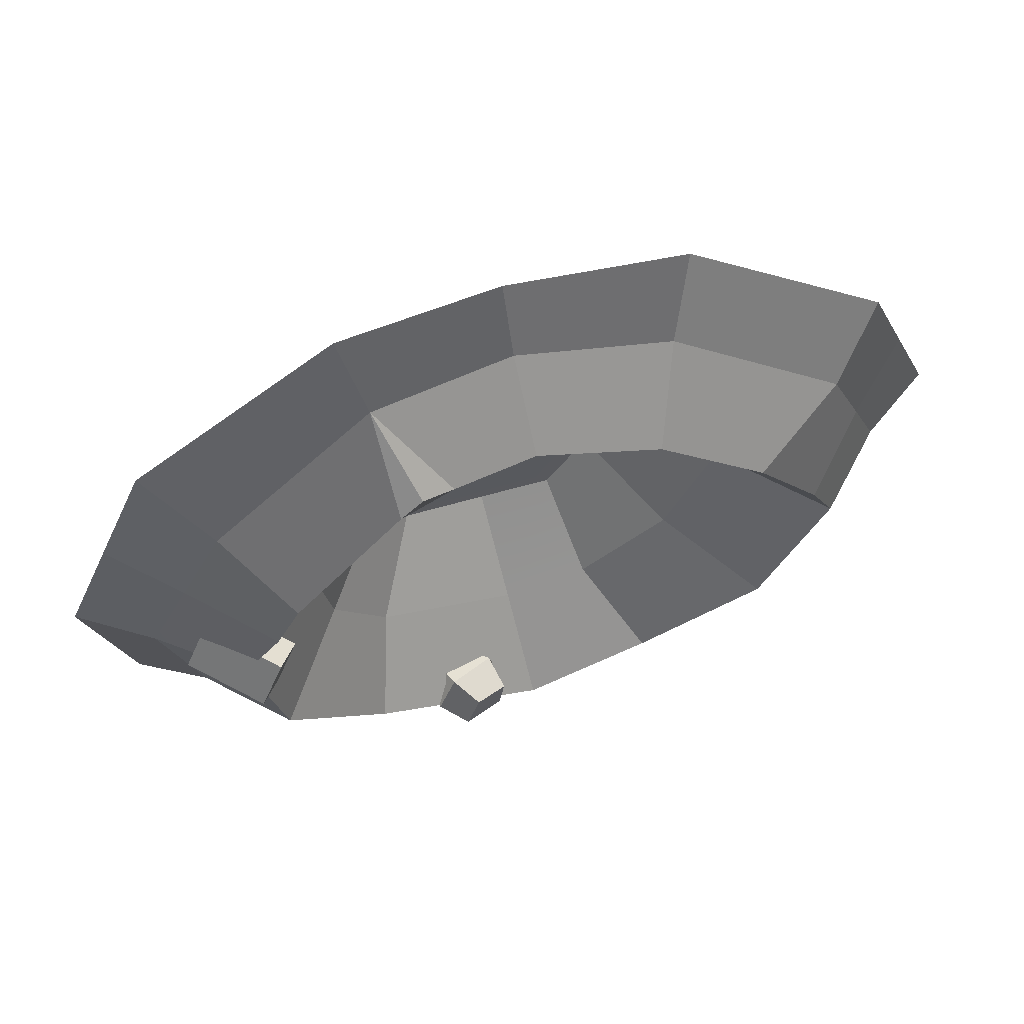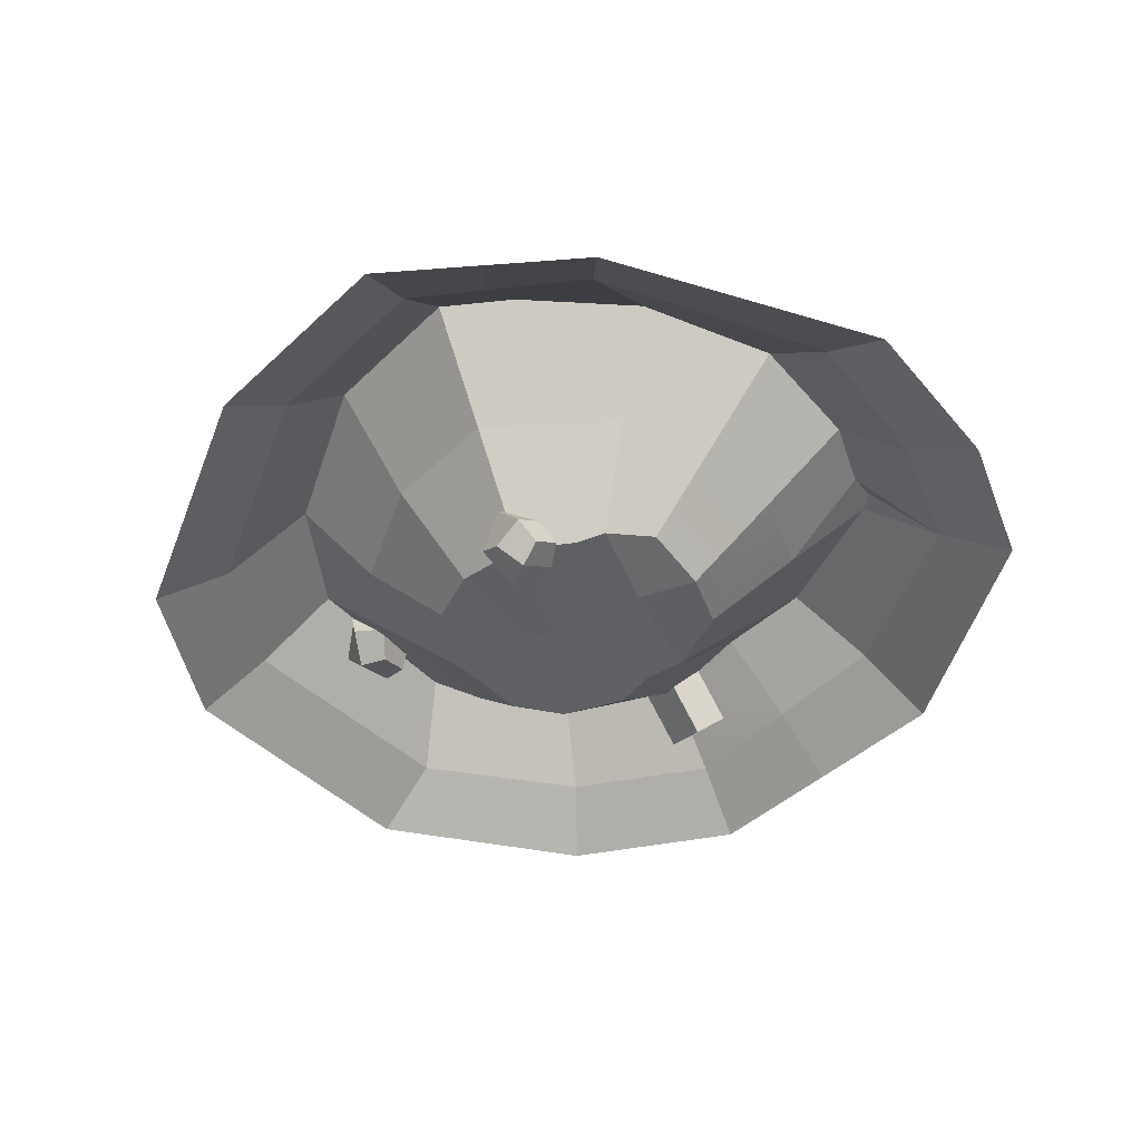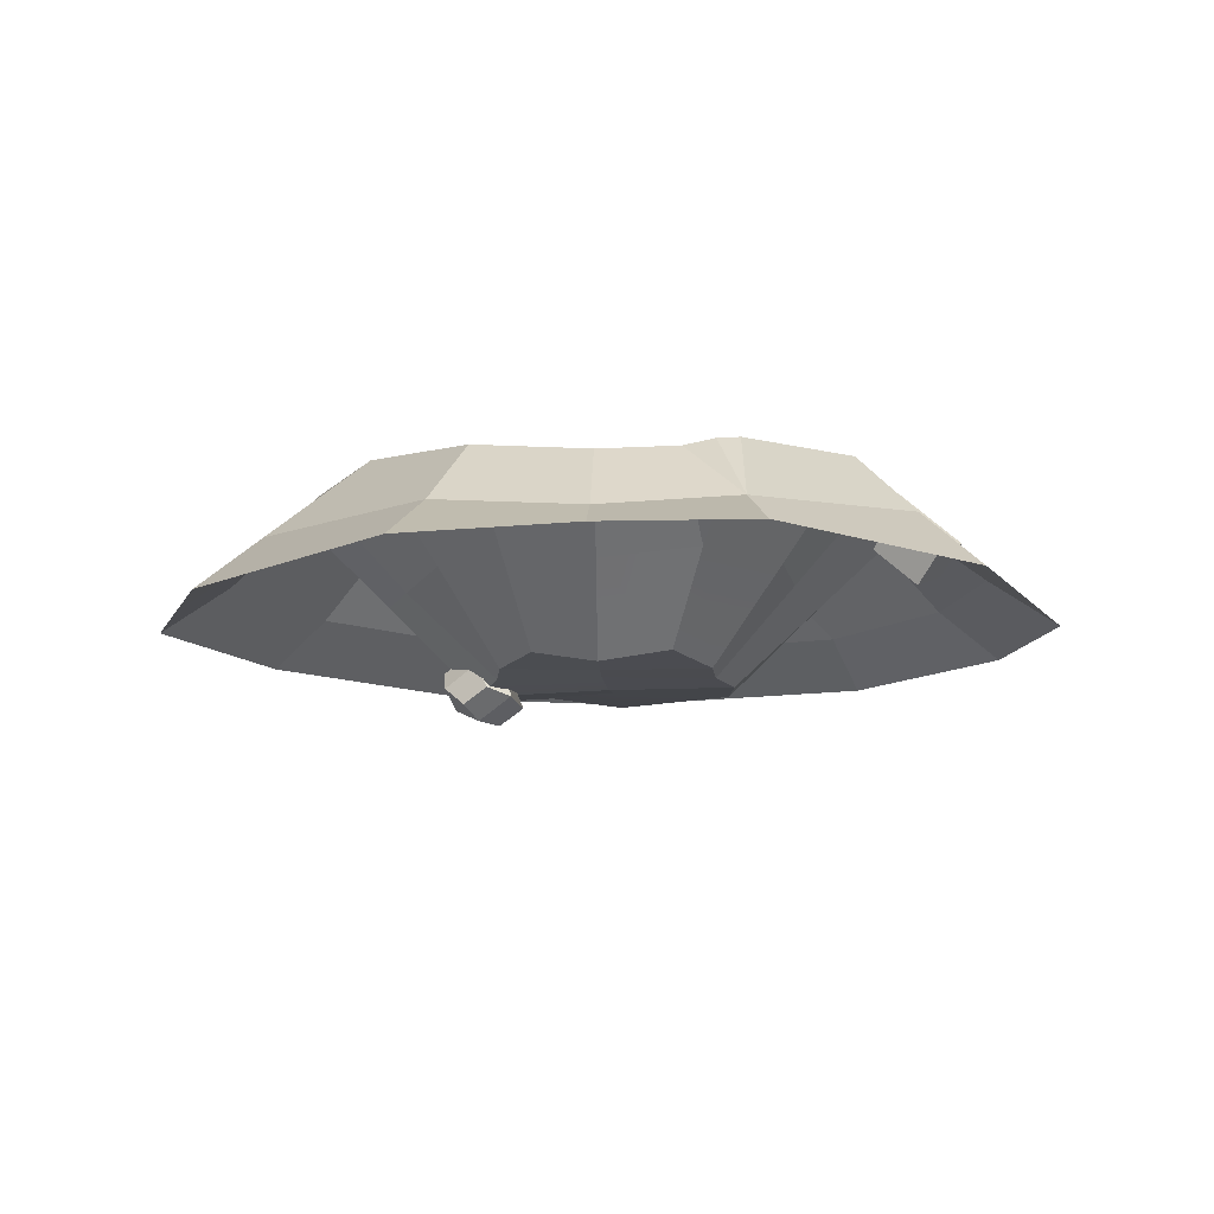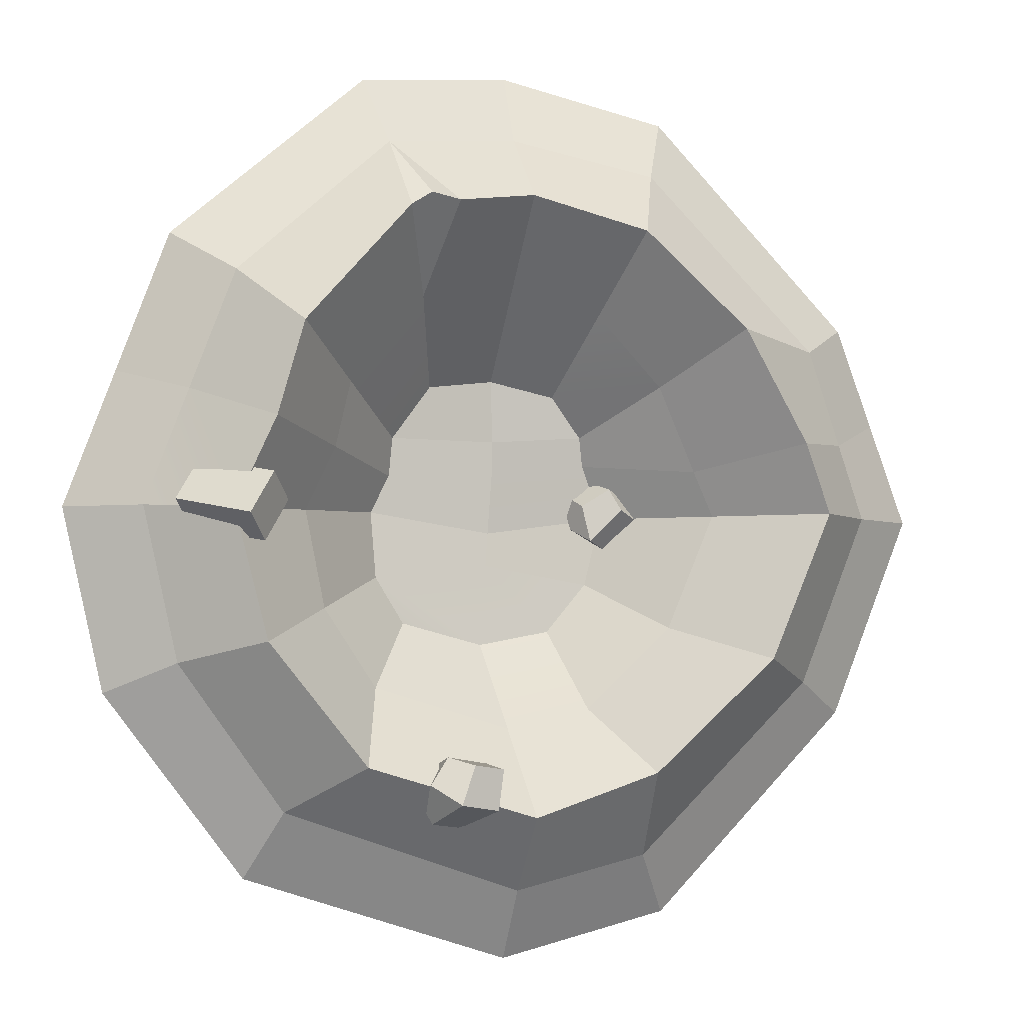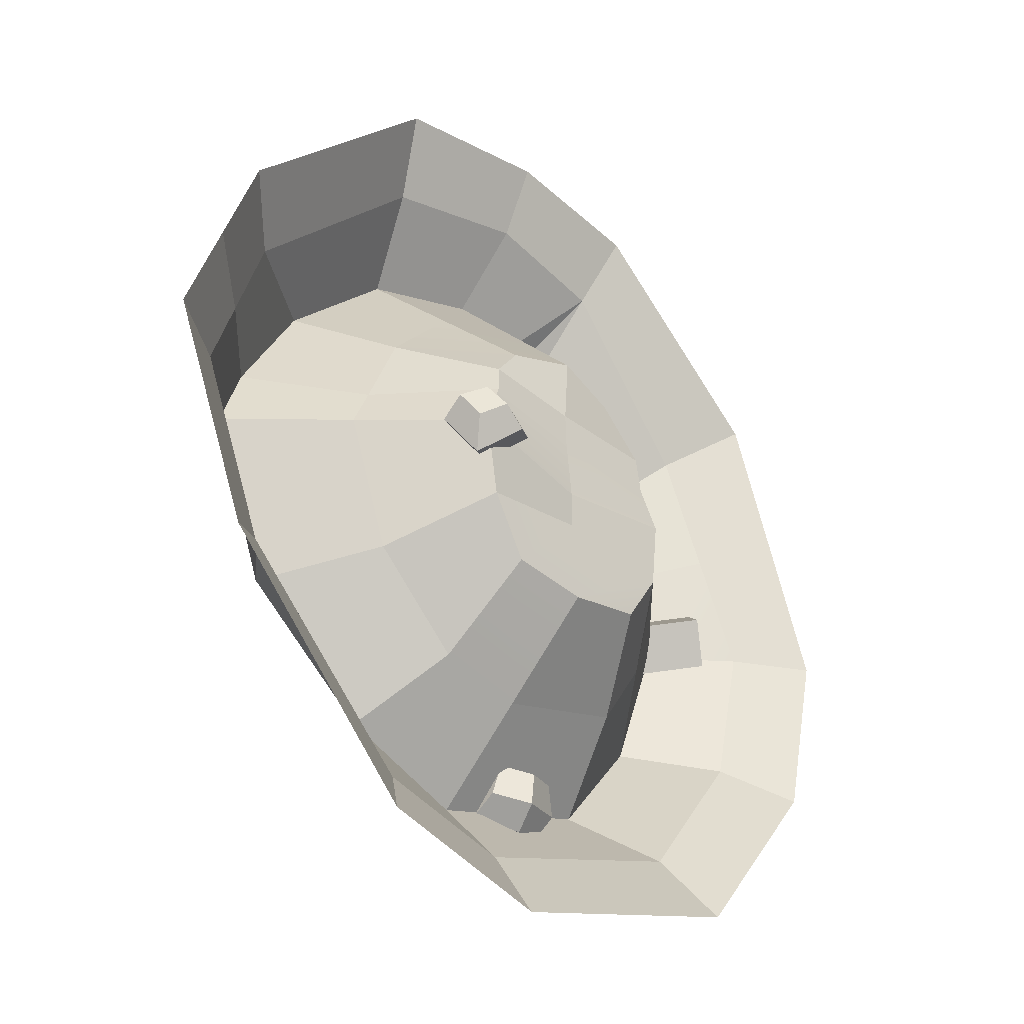
<metadata>
{"format":"obj","ext":"obj","renderer":"f3d","projection":"perspective","resolution":1024,"background":"white","views":[{"elev":67.5,"azim":162.7,"up":"+Z"},{"elev":-46.2,"azim":-64.9,"up":"+Y"},{"elev":-11.9,"azim":2.4,"up":"+Y"},{"elev":-4.0,"azim":162.2,"up":"+Z"},{"elev":-34.6,"azim":-46.0,"up":"+Z"}]}
</metadata>
<code>
g crater-deep
v 0.6942 0.6967 1.968
v 0.836 0.727 1.878
v 0.8579 0.2588 2.369
v 0.4987 0.6638 1.936
v 0.6942 0.6967 1.968
v 0.8579 0.2588 2.369
v 0.01533 0.7231 -1.944
v 0.00296 0.2851 -2.425
v 1.527 0.2851 -1.908
v 1.089 0.6819 -1.623
v 0.4987 0.6638 1.936
v 0.8579 0.2588 2.369
v -0.0009577 0.1947 2.441
v 6.517e-07 0.6327 2
v 6.517e-07 0.6327 2
v -0.0009577 0.1947 2.441
v -0.9271 0.2851 2.243
v -0.7347 0.7231 1.797
v -0.7984 0.7044 -1.672
v -0.8537 0.2851 -2.215
v 0.00296 0.2851 -2.425
v 0.01533 0.7231 -1.944
v 1.53 0.8135 1.11
v 1.872 0.3755 1.473
v 0.8579 0.2588 2.369
v 0.836 0.727 1.878
v -1.561 0.7984 -0.9476
v -1.998 0.2851 -1.097
v -0.8537 0.2851 -2.215
v -0.7984 0.7044 -1.672
v -0.9271 0.2851 2.243
v -1.099 -0.01348 2.662
v -2.418 -0.01348 1.315
v -2.037 0.3489 1.109
v 0.00296 0.2851 -2.425
v 0.005288 -0.01348 -2.882
v 1.722 -0.01348 -2.333
v 1.527 0.2851 -1.908
v 1.682 0.7355 0.5273
v 2.152 0.3296 0.7205
v 1.872 0.3755 1.473
v 1.53 0.8135 1.11
v -2 0.7231 6.755e-07
v -2.442 0.2851 0.0008119
v -1.998 0.2851 -1.097
v -1.561 0.7984 -0.9476
v 1.74 0.7869 -0.8545
v 2.202 0.2851 -0.9817
v 2.423 0.2851 -0.007028
v 1.928 0.6601 -0.03614
v -1.819 0.7677 0.452
v -2.263 0.3133 0.4907
v -2.442 0.2851 0.0008119
v -2 0.7231 6.755e-07
v 1.089 0.6819 -1.623
v 1.527 0.2851 -1.908
v 2.202 0.2851 -0.9817
v 1.74 0.7869 -0.8545
v -0.7347 0.7231 1.797
v -0.9271 0.2851 2.243
v -2.037 0.3489 1.109
v -1.388 0.8028 1.18
v -2.442 0.2851 0.0008119
v -2.898 -0.01348 -0.0005356
v -2.372 -0.01348 -1.304
v -1.998 0.2851 -1.097
v 2.202 0.2851 -0.9817
v 2.617 -0.01348 -1.167
v 2.879 -0.01348 -0.009846
v 2.423 0.2851 -0.007028
v 1.872 0.3755 1.473
v 2.224 -0.01348 1.748
v 0.9698 0.009159 2.82
v 0.8579 0.2588 2.369
v -0.8537 0.2851 -2.215
v -1.09 -0.01348 -2.61
v 0.005288 -0.01348 -2.882
v 0.00296 0.2851 -2.425
v -0.0009577 0.1947 2.441
v 0.000635 -0.01348 2.898
v -1.099 -0.01348 2.662
v -0.9271 0.2851 2.243
v 1.527 0.2851 -1.908
v 1.722 -0.01348 -2.333
v 2.617 -0.01348 -1.167
v 2.202 0.2851 -0.9817
v -2.263 0.3133 0.4907
v -2.656 -0.01348 0.6622
v -2.898 -0.01348 -0.0005356
v -2.442 0.2851 0.0008119
v -1.998 0.2851 -1.097
v -2.372 -0.01348 -1.304
v -1.09 -0.01348 -2.61
v -0.8537 0.2851 -2.215
v 2.152 0.3296 0.7205
v 2.557 -0.01348 0.8541
v 2.224 -0.01348 1.748
v 1.872 0.3755 1.473
v 0.8579 0.2588 2.369
v 0.9698 0.009159 2.82
v 0.000635 -0.01348 2.898
v -0.0009577 0.1947 2.441
v 1.183 0.1761 0.3974
v 1.682 0.7355 0.5273
v 1.53 0.8135 1.11
v 1.097 0.2235 0.8151
v -1.413 0.1376 0.006717
v -2 0.7231 6.755e-07
v -1.561 0.7984 -0.9476
v -1.072 0.1999 -0.7406
v 1.097 0.2235 0.8151
v 1.53 0.8135 1.11
v 0.836 0.727 1.878
v 0.6138 0.2046 1.387
v 0.6638 -0.3664 0.52
v 0.4232 -0.3139 0.8603
v -0.0133 0.1201 1.461
v 6.517e-07 0.6327 2
v -0.7347 0.7231 1.797
v -0.5854 0.2044 1.308
v -0.0266 -0.3925 0.9211
v -0.4362 -0.3144 0.8193
v 0.9128 0.1717 -1.134
v 1.089 0.6819 -1.623
v 1.74 0.7869 -0.8545
v 1.255 0.2006 -0.6311
v 1.255 0.2006 -0.6311
v 1.74 0.7869 -0.8545
v 1.928 0.6601 -0.03614
v 1.365 0.1302 -0.006485
v -1.072 0.1999 -0.7406
v -1.561 0.7984 -0.9476
v -0.7984 0.7044 -1.672
v -0.5111 0.1881 -1.273
v 0.03336 0.172 -1.397
v 0.01533 0.7231 -1.944
v 1.089 0.6819 -1.623
v 0.9128 0.1717 -1.134
v -0.5111 0.1881 -1.273
v -0.7984 0.7044 -1.672
v 0.01533 0.7231 -1.944
v 0.03336 0.172 -1.397
v -0.4019 -0.3282 -0.7606
v 0.05139 -0.3792 -0.8496
v -0.5854 0.2044 1.308
v -0.7347 0.7231 1.797
v -1.388 0.8028 1.18
v -1.01 0.2177 0.8495
v -0.4362 -0.3144 0.8193
v -1.01 0.2177 0.8495
v -0.6496 -0.3675 0.5568
v -1.268 0.1734 0.2981
v -1.819 0.7677 0.452
v -2 0.7231 6.755e-07
v -1.413 0.1376 0.006717
v -0.0266 -0.3925 0.9211
v -0.0328 -0.372 0.5112
v 0.6638 -0.3664 0.52
v 0.4232 -0.3139 0.8603
v -0.6496 -0.3675 0.5568
v -0.0328 -0.372 0.5112
v -0.0266 -0.3925 0.9211
v -0.4362 -0.3144 0.8193
v -0.6812 -0.3995 0.3651
v -0.0328 -0.372 0.5112
v -0.6496 -0.3675 0.5568
v -0.03041 -0.3745 0.313
v -0.8257 -0.4479 0.01343
v -0.00438 -0.3899 -0.1023
v 0.684 -0.3833 0.2674
v 0.6638 -0.3664 0.52
v -0.0328 -0.372 0.5112
v -0.03041 -0.3745 0.313
v 0.8024 -0.3996 0.02317
v -0.00438 -0.3899 -0.1023
v 0.7705 -0.3856 -0.4076
v 0.8024 -0.3996 0.02317
v -0.00438 -0.3899 -0.1023
v 0.01672 -0.3691 -0.3217
v 0.05139 -0.3792 -0.8496
v 0.5958 -0.3386 -0.711
v -0.4019 -0.3282 -0.7606
v -0.6947 -0.3986 -0.4398
v -0.6947 -0.3986 -0.4398
v 0.01672 -0.3691 -0.3217
v -0.00438 -0.3899 -0.1023
v -0.8257 -0.4479 0.01343
v 0.6138 0.2046 1.387
v 0.4987 0.6638 1.936
v 6.517e-07 0.6327 2
v -0.0133 0.1201 1.461
v 0.4232 -0.3139 0.8603
v 0.6138 0.2046 1.387
v -0.0266 -0.3925 0.9211
v 2.138 0.3435 -0.1436
v 1.97 0.2328 0.1169
v 2.099 0.416 0.2777
v 2.267 0.5267 0.01718
v 1.97 0.2328 0.1169
v 1.579 0.5937 0.01929
v 1.709 0.7769 0.1801
v 2.099 0.416 0.2777
v 1.579 0.5937 0.01929
v 1.747 0.7044 -0.2413
v 1.876 0.8876 -0.08046
v 1.709 0.7769 0.1801
v 1.747 0.7044 -0.2413
v 2.138 0.3435 -0.1436
v 2.267 0.5267 0.01718
v 1.876 0.8876 -0.08046
v 1.97 0.2328 0.1169
v 2.138 0.3435 -0.1436
v 1.747 0.7044 -0.2413
v 1.579 0.5937 0.01929
v 1.709 0.7769 0.1801
v 1.876 0.8876 -0.08046
v 2.267 0.5267 0.01718
v 2.099 0.416 0.2777
v -0.6812 -0.3995 0.3651
v -1.268 0.1734 0.2981
v -1.413 0.1376 0.006717
v -0.8257 -0.4479 0.01343
v 0.05139 -0.3792 -0.8496
v 0.03336 0.172 -1.397
v 0.9128 0.1717 -1.134
v 0.5958 -0.3386 -0.711
v -0.6947 -0.3986 -0.4398
v -1.072 0.1999 -0.7406
v -0.5111 0.1881 -1.273
v -0.4019 -0.3282 -0.7606
v 0.7705 -0.3856 -0.4076
v 1.255 0.2006 -0.6311
v 1.365 0.1302 -0.006485
v 0.8024 -0.3996 0.02317
v 0.5958 -0.3386 -0.711
v 0.9128 0.1717 -1.134
v 1.255 0.2006 -0.6311
v 0.7705 -0.3856 -0.4076
v -0.8257 -0.4479 0.01343
v -1.413 0.1376 0.006717
v -1.072 0.1999 -0.7406
v -0.6947 -0.3986 -0.4398
v 0.684 -0.3833 0.2674
v 1.183 0.1761 0.3974
v 1.097 0.2235 0.8151
v 0.6638 -0.3664 0.52
v 0.8024 -0.3996 0.02317
v 1.365 0.1302 -0.006485
v 1.183 0.1761 0.3974
v 0.684 -0.3833 0.2674
v -0.6496 -0.3675 0.5568
v -1.01 0.2177 0.8495
v -1.268 0.1734 0.2981
v -0.6812 -0.3995 0.3651
v -1.01 0.2177 0.8495
v -1.388 0.8028 1.18
v -1.819 0.7677 0.452
v -1.268 0.1734 0.2981
v 1.365 0.1302 -0.006485
v 1.928 0.6601 -0.03614
v 1.682 0.7355 0.5273
v 1.183 0.1761 0.3974
v 2.423 0.2851 -0.007028
v 2.879 -0.01348 -0.009846
v 2.557 -0.01348 0.8541
v 2.152 0.3296 0.7205
v 1.928 0.6601 -0.03614
v 2.152 0.3296 0.7205
v 1.682 0.7355 0.5273
v -2.037 0.3489 1.109
v -2.418 -0.01348 1.315
v -2.656 -0.01348 0.6622
v -2.263 0.3133 0.4907
v -1.388 0.8028 1.18
v -2.037 0.3489 1.109
v -2.263 0.3133 0.4907
v -1.819 0.7677 0.452
v -0.8222 -0.6116 0.05814
v -0.9076 -0.5236 0.1881
v -0.7554 -0.4249 0.2551
v -0.6117 -0.4703 0.155
v -1.033 -0.4128 0.1199
v -1.05 -0.2903 -0.01653
v -0.8853 -0.1852 0.05983
v -0.8288 -0.2699 0.2043
v -0.8665 -0.3983 -0.2175
v -0.7002 -0.6222 -0.07633
v -0.5434 -0.5211 -0.008543
v -0.6997 -0.2869 -0.1452
v -0.6389 -0.2815 0.08845
v -0.6997 -0.2869 -0.1452
v -0.5434 -0.5211 -0.008543
v -0.6117 -0.4703 0.155
v -0.8222 -0.6116 0.05814
v -0.7002 -0.6222 -0.07633
v -0.8665 -0.3983 -0.2175
v -0.9764 -0.5275 -0.05775
v -0.9076 -0.5236 0.1881
v -1.033 -0.4128 0.1199
v -0.8288 -0.2699 0.2043
v -0.7554 -0.4249 0.2551
v -0.9076 -0.5236 0.1881
v -0.8222 -0.6116 0.05814
v -0.9764 -0.5275 -0.05775
v -1.033 -0.4128 0.1199
v -0.8853 -0.1852 0.05983
v -0.6997 -0.2869 -0.1452
v -0.6389 -0.2815 0.08845
v -0.8288 -0.2699 0.2043
v -0.8288 -0.2699 0.2043
v -0.6389 -0.2815 0.08845
v -0.6117 -0.4703 0.155
v -0.7554 -0.4249 0.2551
v -1.033 -0.4128 0.1199
v -0.9764 -0.5275 -0.05775
v -0.8665 -0.3983 -0.2175
v -1.05 -0.2903 -0.01653
v -1.05 -0.2903 -0.01653
v -0.8665 -0.3983 -0.2175
v -0.6997 -0.2869 -0.1452
v -0.8853 -0.1852 0.05983
v -0.7002 -0.6222 -0.07633
v -0.8222 -0.6116 0.05814
v -0.6117 -0.4703 0.155
v -0.5434 -0.5211 -0.008543
v 0.836 0.727 1.878
v 0.6942 0.6967 1.968
v 0.4987 0.6638 1.936
v 0.6138 0.2046 1.387
v 0.4237 0.378 -1.87
v 0.4236 0.3574 -1.674
v 0.6329 0.4302 -1.646
v 0.7177 0.4806 -1.821
v 0.2792 0.508 -1.608
v 0.2343 0.7306 -1.639
v 0.4411 0.802 -1.61
v 0.565 0.6217 -1.564
v 0.2715 0.7435 -1.895
v 0.456 0.5206 -2.007
v 0.6561 0.5916 -1.98
v 0.5344 0.8395 -1.853
v 0.6996 0.7111 -1.734
v 0.5344 0.8395 -1.853
v 0.6561 0.5916 -1.98
v 0.7177 0.4806 -1.821
v 0.4237 0.378 -1.87
v 0.456 0.5206 -2.007
v 0.2715 0.7435 -1.895
v 0.2167 0.5198 -1.822
v 0.4236 0.3574 -1.674
v 0.2792 0.508 -1.608
v 0.565 0.6217 -1.564
v 0.6329 0.4302 -1.646
v 0.4236 0.3574 -1.674
v 0.4237 0.378 -1.87
v 0.2167 0.5198 -1.822
v 0.2792 0.508 -1.608
v 0.4411 0.802 -1.61
v 0.5344 0.8395 -1.853
v 0.6996 0.7111 -1.734
v 0.565 0.6217 -1.564
v 0.565 0.6217 -1.564
v 0.6996 0.7111 -1.734
v 0.7177 0.4806 -1.821
v 0.6329 0.4302 -1.646
v 0.2792 0.508 -1.608
v 0.2167 0.5198 -1.822
v 0.2715 0.7435 -1.895
v 0.2343 0.7306 -1.639
v 0.2343 0.7306 -1.639
v 0.2715 0.7435 -1.895
v 0.5344 0.8395 -1.853
v 0.4411 0.802 -1.61
v 0.456 0.5206 -2.007
v 0.4237 0.378 -1.87
v 0.7177 0.4806 -1.821
v 0.6561 0.5916 -1.98
g crater-deep_0
f 3 2 1
f 6 5 4
f 9 8 7
f 10 9 7
f 13 12 11
f 14 13 11
f 17 16 15
f 18 17 15
f 21 20 19
f 22 21 19
f 25 24 23
f 26 25 23
f 29 28 27
f 30 29 27
f 33 32 31
f 34 33 31
f 37 36 35
f 38 37 35
f 41 40 39
f 42 41 39
f 45 44 43
f 46 45 43
f 49 48 47
f 50 49 47
f 53 52 51
f 54 53 51
f 57 56 55
f 58 57 55
f 61 60 59
f 62 61 59
f 65 64 63
f 66 65 63
f 69 68 67
f 70 69 67
f 73 72 71
f 74 73 71
f 77 76 75
f 78 77 75
f 81 80 79
f 82 81 79
f 85 84 83
f 86 85 83
f 89 88 87
f 90 89 87
f 93 92 91
f 94 93 91
f 97 96 95
f 98 97 95
f 101 100 99
f 102 101 99
f 105 104 103
f 106 105 103
f 109 108 107
f 110 109 107
f 113 112 111
f 114 113 111
f 114 111 115
f 116 114 115
f 119 118 117
f 120 119 117
f 120 117 121
f 122 120 121
f 125 124 123
f 126 125 123
f 129 128 127
f 130 129 127
f 133 132 131
f 134 133 131
f 137 136 135
f 138 137 135
f 141 140 139
f 142 141 139
f 142 139 143
f 144 142 143
f 147 146 145
f 148 147 145
f 150 145 149
f 151 150 149
f 154 153 152
f 155 154 152
f 158 157 156
f 159 158 156
f 162 161 160
f 163 162 160
f 166 165 164
f 165 167 164
f 164 167 168
f 167 169 168
f 172 171 170
f 173 172 170
f 173 170 174
f 175 173 174
f 178 177 176
f 179 178 176
f 180 179 176
f 181 180 176
f 179 180 182
f 183 179 182
f 186 185 184
f 187 186 184
f 190 189 188
f 191 190 188
f 191 193 192
f 194 191 192
f 197 196 195
f 198 197 195
f 201 200 199
f 202 201 199
f 205 204 203
f 206 205 203
f 209 208 207
f 210 209 207
f 213 212 211
f 214 213 211
f 217 216 215
f 218 217 215
f 221 220 219
f 222 221 219
f 225 224 223
f 226 225 223
f 229 228 227
f 230 229 227
f 233 232 231
f 234 233 231
f 237 236 235
f 238 237 235
f 241 240 239
f 242 241 239
f 245 244 243
f 246 245 243
f 249 248 247
f 250 249 247
f 253 252 251
f 254 253 251
f 257 256 255
f 258 257 255
f 261 260 259
f 262 261 259
f 265 264 263
f 266 265 263
f 268 263 267
f 269 268 267
f 272 271 270
f 273 272 270
f 276 275 274
f 277 276 274
f 280 279 278
f 281 280 278
f 284 283 282
f 285 284 282
f 288 287 286
f 289 288 286
f 292 291 290
f 293 292 290
f 296 295 294
f 297 296 294
f 300 299 298
f 301 300 298
f 304 303 302
f 305 304 302
f 308 307 306
f 309 308 306
f 312 311 310
f 313 312 310
f 316 315 314
f 317 316 314
f 320 319 318
f 321 320 318
f 324 323 322
f 325 324 322
f 328 327 326
f 329 328 326
f 332 331 330
f 333 332 330
f 336 335 334
f 337 336 334
f 340 339 338
f 341 340 338
f 344 343 342
f 345 344 342
f 348 347 346
f 349 348 346
f 352 351 350
f 353 352 350
f 356 355 354
f 357 356 354
f 360 359 358
f 361 360 358
f 364 363 362
f 365 364 362
f 368 367 366
f 369 368 366
f 372 371 370
f 373 372 370
f 376 375 374
f 377 376 374

</code>
